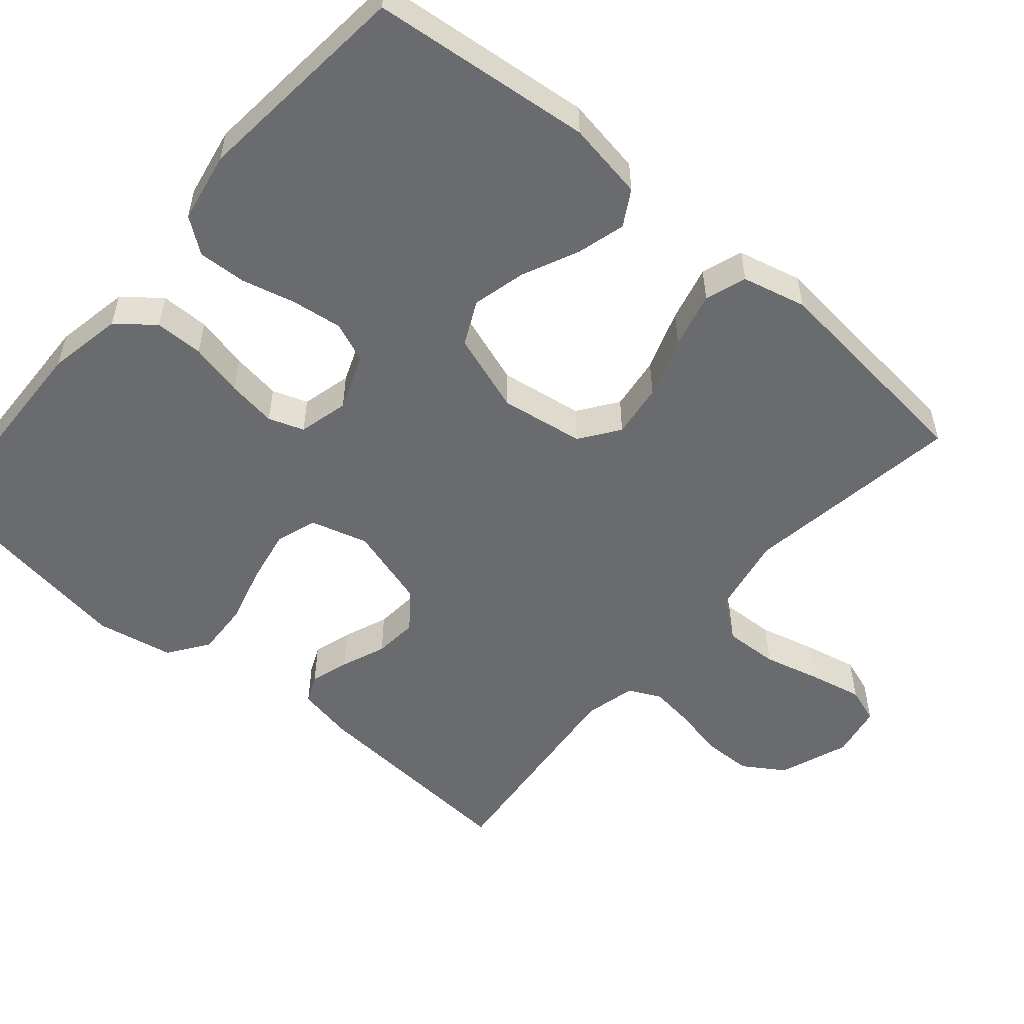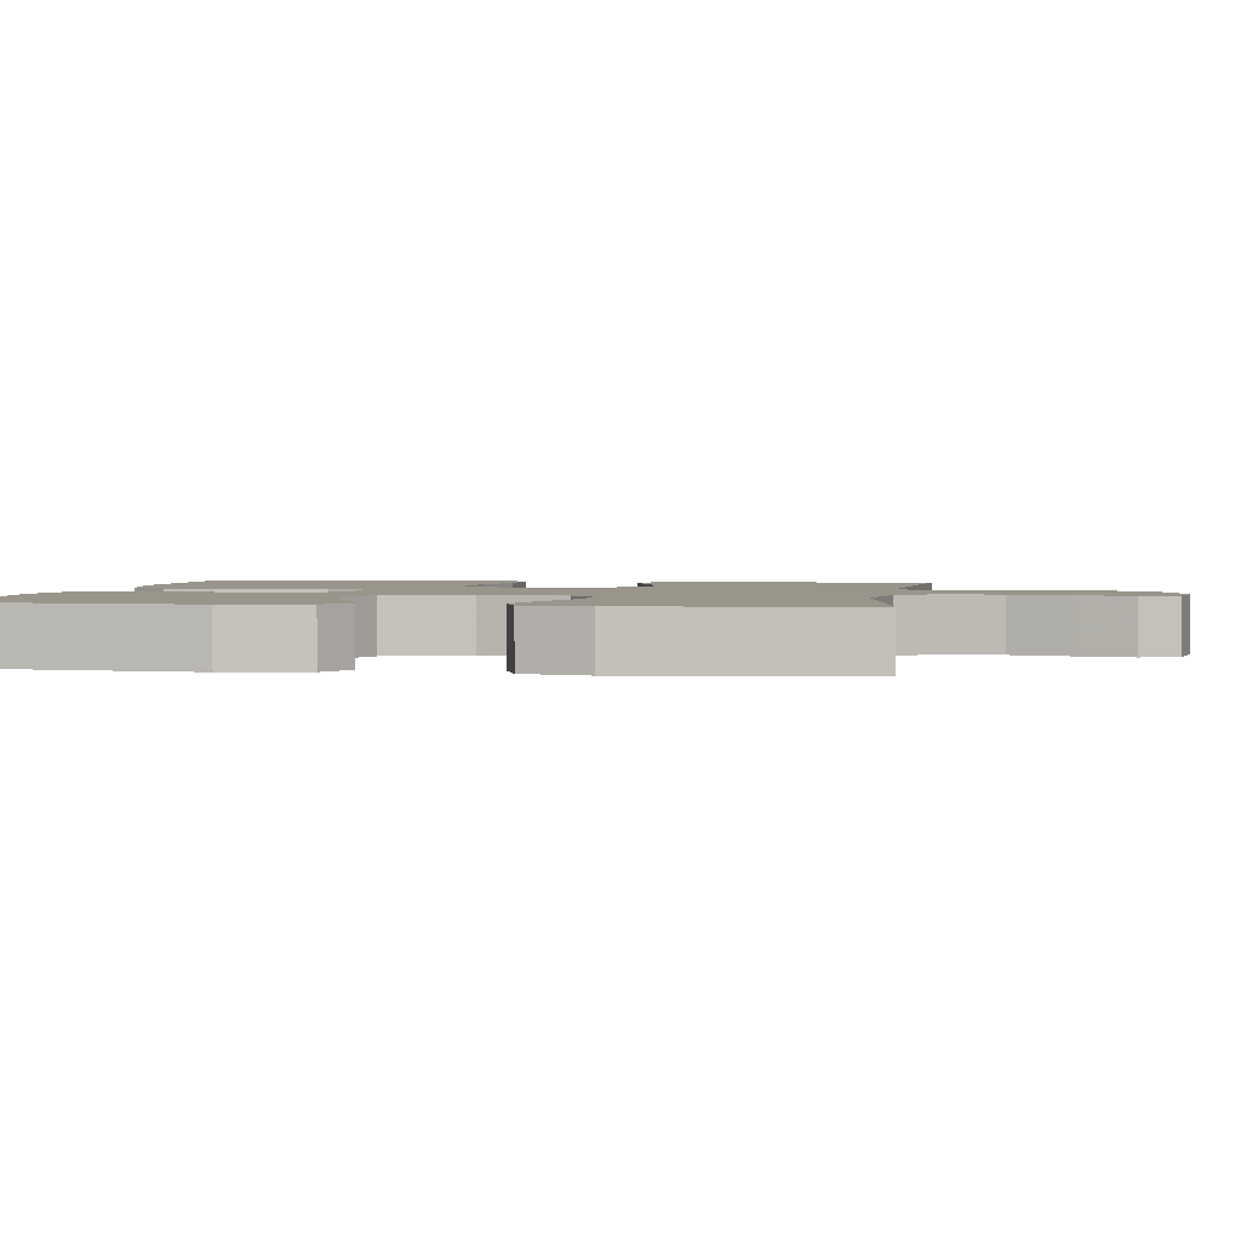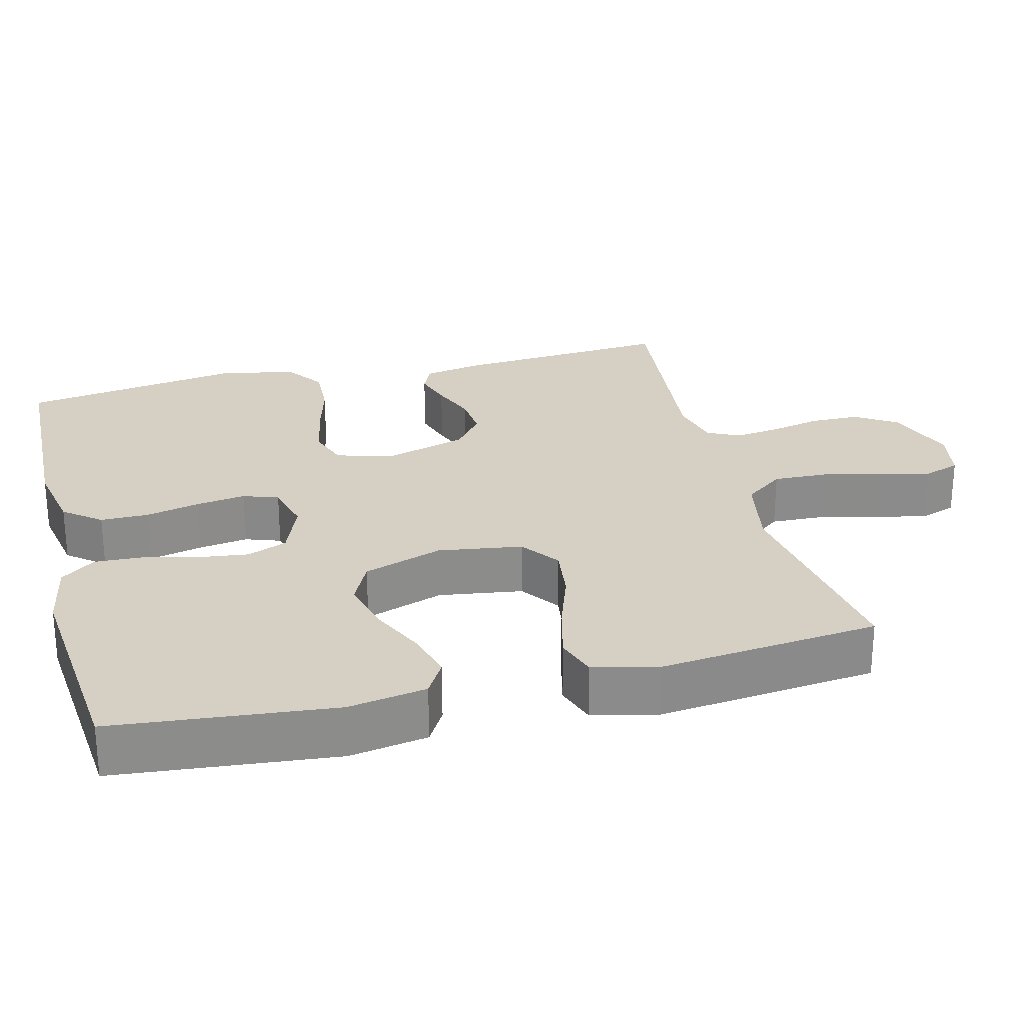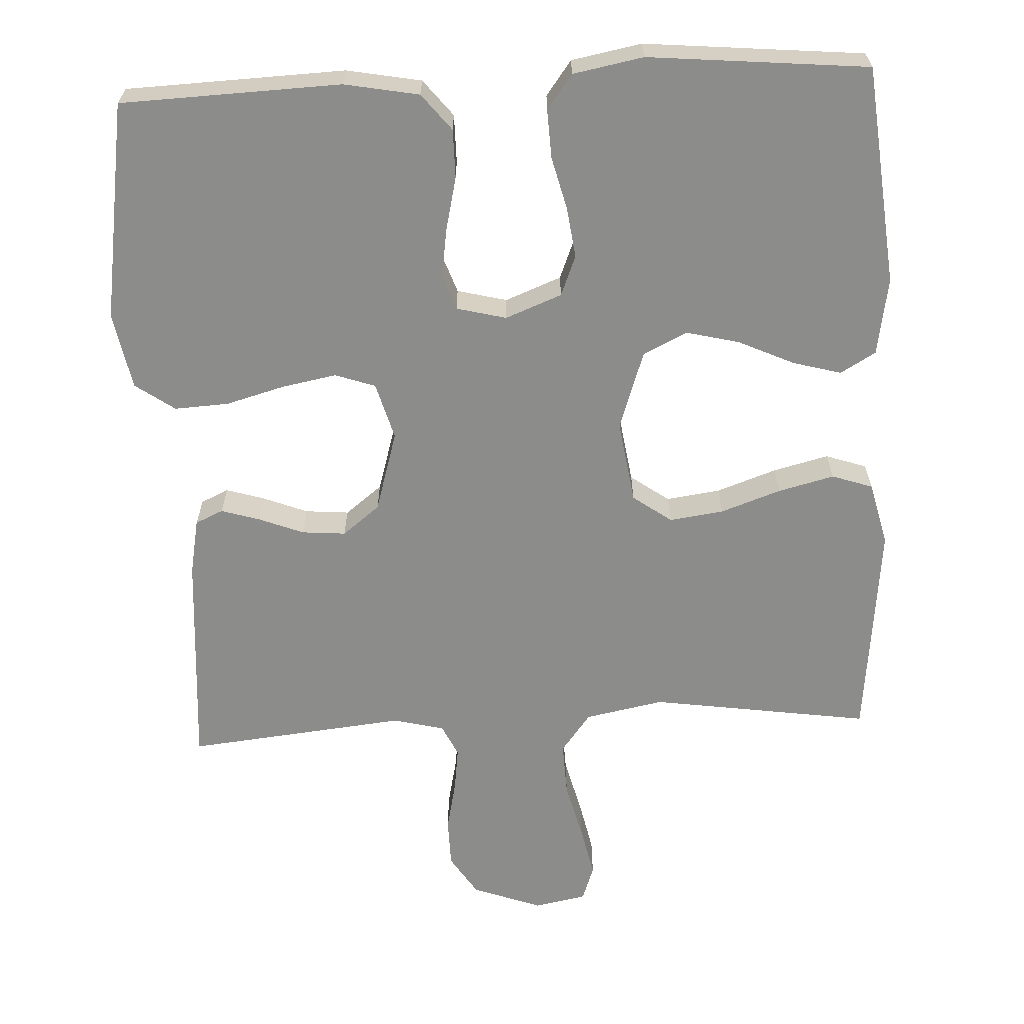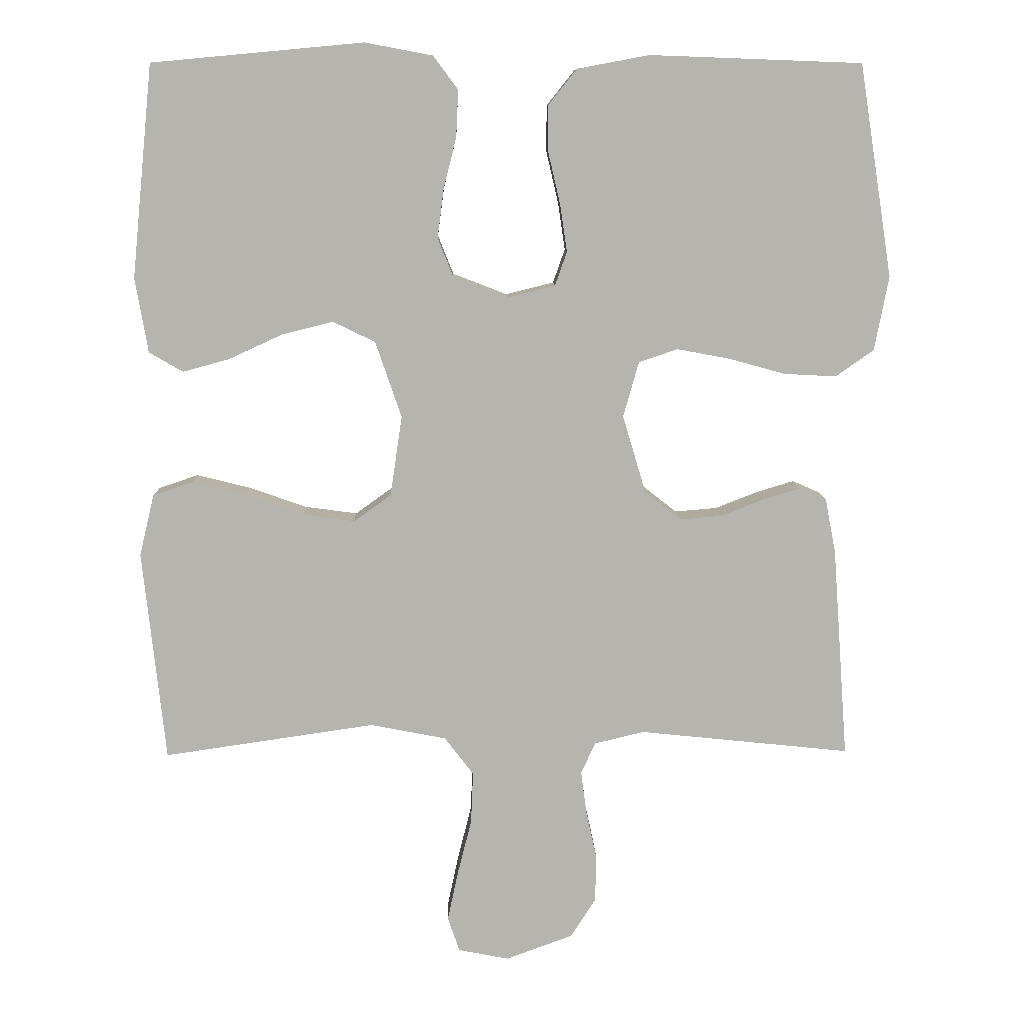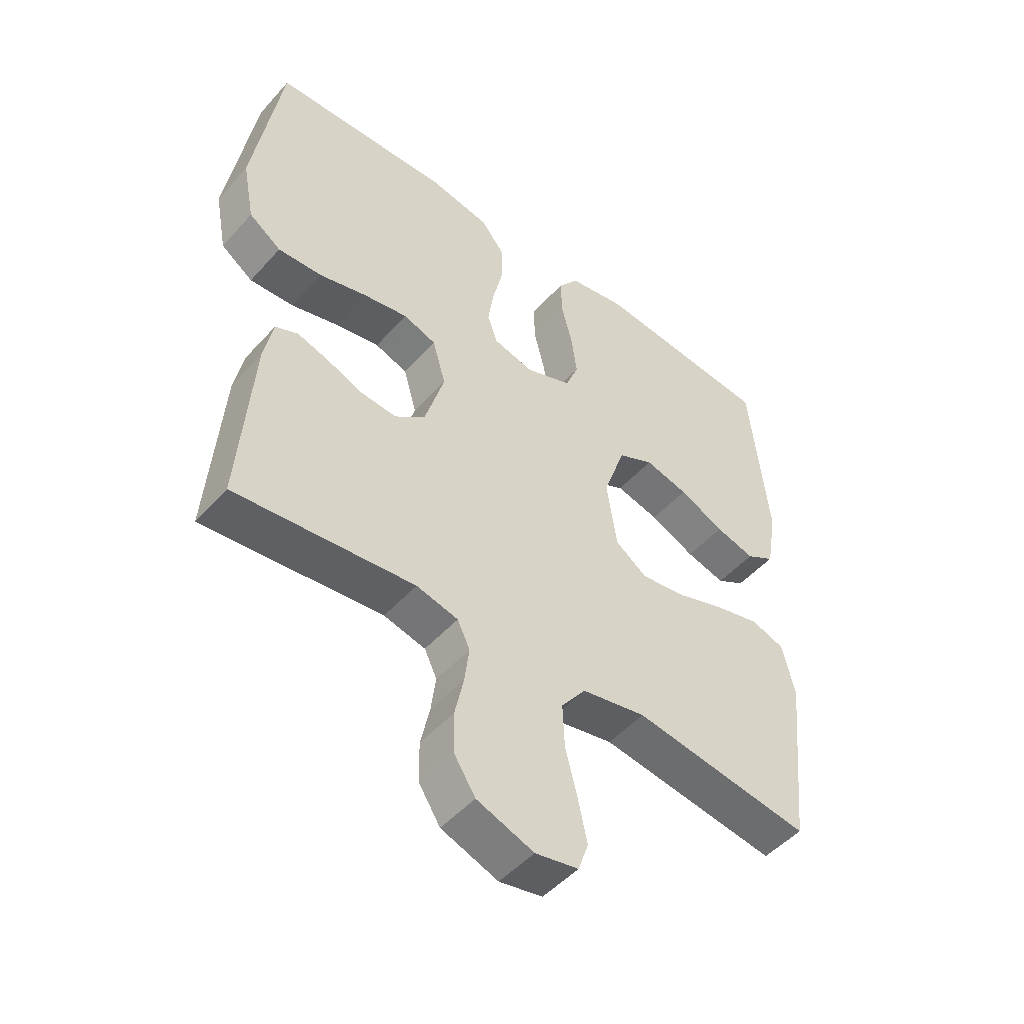
<metadata>
{"format":"obj","ext":"obj","renderer":"f3d","projection":"perspective","resolution":1024,"background":"white","views":[{"elev":-53.3,"azim":49.5,"up":"+Y"},{"elev":2.2,"azim":98.5,"up":"+Y"},{"elev":26.3,"azim":75.7,"up":"+Y"},{"elev":-64.1,"azim":2.8,"up":"+Y"},{"elev":9.5,"azim":178.7,"up":"+Z"},{"elev":-49.4,"azim":-39.8,"up":"+Z"}]}
</metadata>
<code>
v 0.5 0.07 -0.5
v 0.2 0.07 -0.456
v 0.092 0.07 -0.477
v 0.051 0.07 -0.531
v 0.054 0.07 -0.605
v 0.074 0.07 -0.684
v 0.089 0.07 -0.755
v 0.072 0.07 -0.804
v 0 0.07 -0.818
v -0.095 0.07 -0.783
v -0.131 0.07 -0.727
v -0.132 0.07 -0.66
v -0.117 0.07 -0.591
v -0.109 0.07 -0.53
v -0.13 0.07 -0.486
v -0.2 0.07 -0.469
v -0.5 0.07 -0.5
v -0.478 0.07 -0.2
v -0.463 0.07 -0.123
v -0.425 0.07 -0.106
v -0.372 0.07 -0.122
v -0.311 0.07 -0.146
v -0.251 0.07 -0.151
v -0.2 0.07 -0.111
v -0.167 0.07 0
v -0.189 0.07 0.078
v -0.244 0.07 0.097
v -0.319 0.07 0.083
v -0.399 0.07 0.061
v -0.473 0.07 0.057
v -0.527 0.07 0.095
v -0.547 0.07 0.2
v -0.5 0.07 0.5
v -0.2 0.07 0.511
v -0.098 0.07 0.492
v -0.058 0.07 0.442
v -0.058 0.07 0.376
v -0.075 0.07 0.303
v -0.085 0.07 0.236
v -0.068 0.07 0.188
v 0 0.07 0.171
v 0.077 0.07 0.201
v 0.099 0.07 0.256
v 0.09 0.07 0.325
v 0.072 0.07 0.397
v 0.069 0.07 0.463
v 0.104 0.07 0.51
v 0.2 0.07 0.528
v 0.5 0.07 0.5
v 0.53 0.07 0.2
v 0.512 0.07 0.094
v 0.464 0.07 0.066
v 0.398 0.07 0.084
v 0.322 0.07 0.119
v 0.249 0.07 0.137
v 0.189 0.07 0.108
v 0.152 0.07 0
v 0.169 0.07 -0.114
v 0.222 0.07 -0.152
v 0.296 0.07 -0.142
v 0.379 0.07 -0.113
v 0.455 0.07 -0.094
v 0.511 0.07 -0.113
v 0.532 0.07 -0.2
v 0.5 0 -0.5
v 0.2 0 -0.456
v 0.092 0 -0.477
v 0.051 0 -0.531
v 0.054 0 -0.605
v 0.074 0 -0.684
v 0.089 0 -0.755
v 0.072 0 -0.804
v 0 0 -0.818
v -0.095 0 -0.783
v -0.131 0 -0.727
v -0.132 0 -0.66
v -0.117 0 -0.591
v -0.109 0 -0.53
v -0.13 0 -0.486
v -0.2 0 -0.469
v -0.5 0 -0.5
v -0.478 0 -0.2
v -0.463 0 -0.123
v -0.425 0 -0.106
v -0.372 0 -0.122
v -0.311 0 -0.146
v -0.251 0 -0.151
v -0.2 0 -0.111
v -0.167 0 0
v -0.189 0 0.078
v -0.244 0 0.097
v -0.319 0 0.083
v -0.399 0 0.061
v -0.473 0 0.057
v -0.527 0 0.095
v -0.547 0 0.2
v -0.5 0 0.5
v -0.2 0 0.511
v -0.098 0 0.492
v -0.058 0 0.442
v -0.058 0 0.376
v -0.075 0 0.303
v -0.085 0 0.236
v -0.068 0 0.188
v 0 0 0.171
v 0.077 0 0.201
v 0.099 0 0.256
v 0.09 0 0.325
v 0.072 0 0.397
v 0.069 0 0.463
v 0.104 0 0.51
v 0.2 0 0.528
v 0.5 0 0.5
v 0.53 0 0.2
v 0.512 0 0.094
v 0.464 0 0.066
v 0.398 0 0.084
v 0.322 0 0.119
v 0.249 0 0.137
v 0.189 0 0.108
v 0.152 0 0
v 0.169 0 -0.114
v 0.222 0 -0.152
v 0.296 0 -0.142
v 0.379 0 -0.113
v 0.455 0 -0.094
v 0.511 0 -0.113
v 0.532 0 -0.2
f 63 64 1 2
f 60 61 62 63
f 59 60 63 2
f 58 59 2 3
f 57 58 3 4
f 51 52 53 54
f 51 54 55
f 50 51 55
f 49 50 55
f 48 49 55 56
f 44 45 46 47
f 43 44 47 48
f 35 36 37 38
f 35 38 39
f 34 35 39
f 33 34 39 40
f 31 32 33 40
f 28 29 30 31
f 27 28 31 40
f 19 20 21 22
f 17 18 19 22
f 16 17 22 23
f 15 16 23 24
f 10 11 12 13
f 10 13 14
f 9 10 14
f 8 9 14
f 5 6 7 8
f 5 8 14 15
f 43 48 56 57
f 42 43 57 4
f 41 42 4
f 26 27 40 41
f 25 26 41 4
f 15 24 25
f 4 5 15 25
f 66 65 128 127
f 127 126 125 124
f 66 127 124 123
f 67 66 123 122
f 68 67 122 121
f 118 117 116 115
f 119 118 115
f 119 115 114
f 119 114 113
f 120 119 113 112
f 111 110 109 108
f 112 111 108 107
f 102 101 100 99
f 103 102 99
f 103 99 98
f 104 103 98 97
f 104 97 96 95
f 95 94 93 92
f 104 95 92 91
f 86 85 84 83
f 86 83 82 81
f 87 86 81 80
f 88 87 80 79
f 77 76 75 74
f 78 77 74
f 78 74 73
f 78 73 72
f 72 71 70 69
f 79 78 72 69
f 121 120 112 107
f 68 121 107 106
f 68 106 105
f 105 104 91 90
f 68 105 90 89
f 89 88 79
f 89 79 69 68
f 1 65 66 2
f 2 66 67 3
f 3 67 68 4
f 4 68 69 5
f 5 69 70 6
f 6 70 71 7
f 7 71 72 8
f 8 72 73 9
f 9 73 74 10
f 10 74 75 11
f 11 75 76 12
f 12 76 77 13
f 13 77 78 14
f 14 78 79 15
f 15 79 80 16
f 16 80 81 17
f 17 81 82 18
f 18 82 83 19
f 19 83 84 20
f 20 84 85 21
f 21 85 86 22
f 22 86 87 23
f 23 87 88 24
f 24 88 89 25
f 25 89 90 26
f 26 90 91 27
f 27 91 92 28
f 28 92 93 29
f 29 93 94 30
f 30 94 95 31
f 31 95 96 32
f 32 96 97 33
f 33 97 98 34
f 34 98 99 35
f 35 99 100 36
f 36 100 101 37
f 37 101 102 38
f 38 102 103 39
f 39 103 104 40
f 40 104 105 41
f 41 105 106 42
f 42 106 107 43
f 43 107 108 44
f 44 108 109 45
f 45 109 110 46
f 46 110 111 47
f 47 111 112 48
f 48 112 113 49
f 49 113 114 50
f 50 114 115 51
f 51 115 116 52
f 52 116 117 53
f 53 117 118 54
f 54 118 119 55
f 55 119 120 56
f 56 120 121 57
f 57 121 122 58
f 58 122 123 59
f 59 123 124 60
f 60 124 125 61
f 61 125 126 62
f 62 126 127 63
f 63 127 128 64
f 64 128 65 1

</code>
